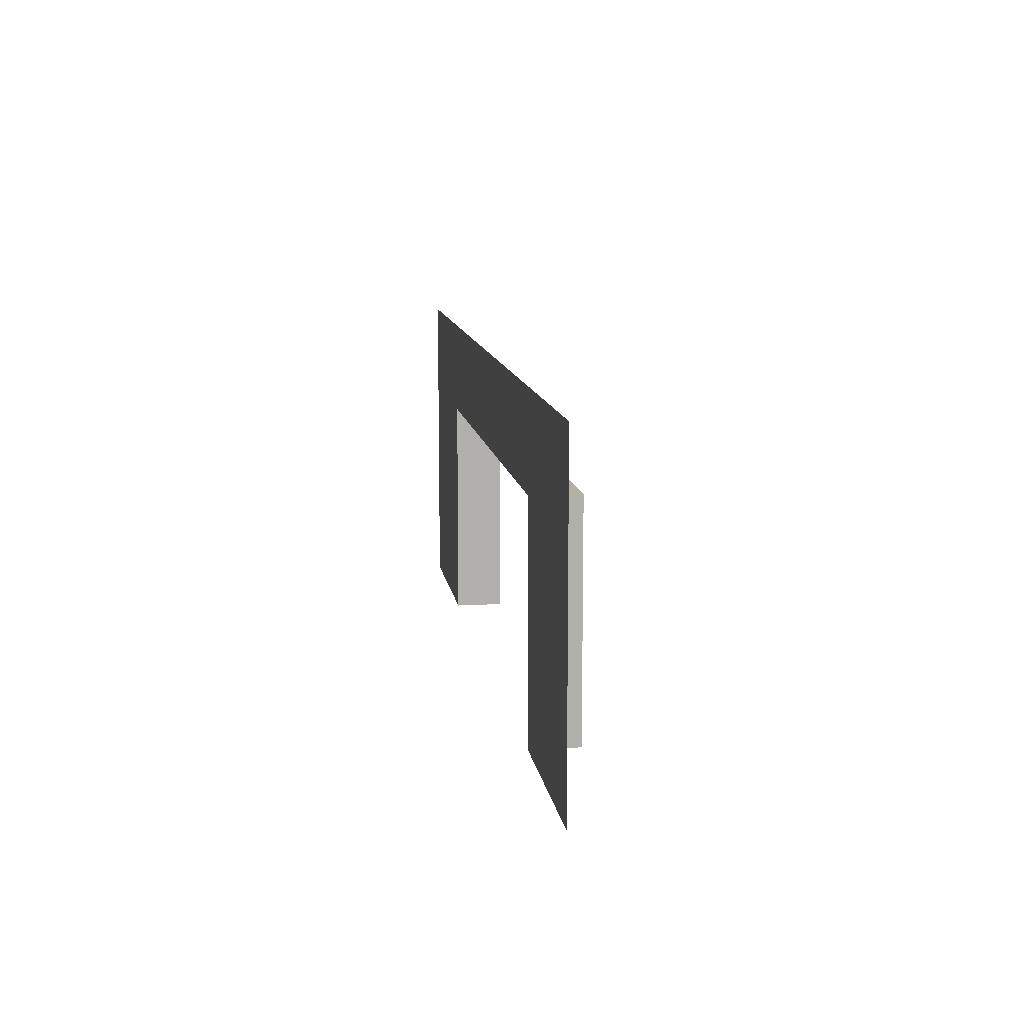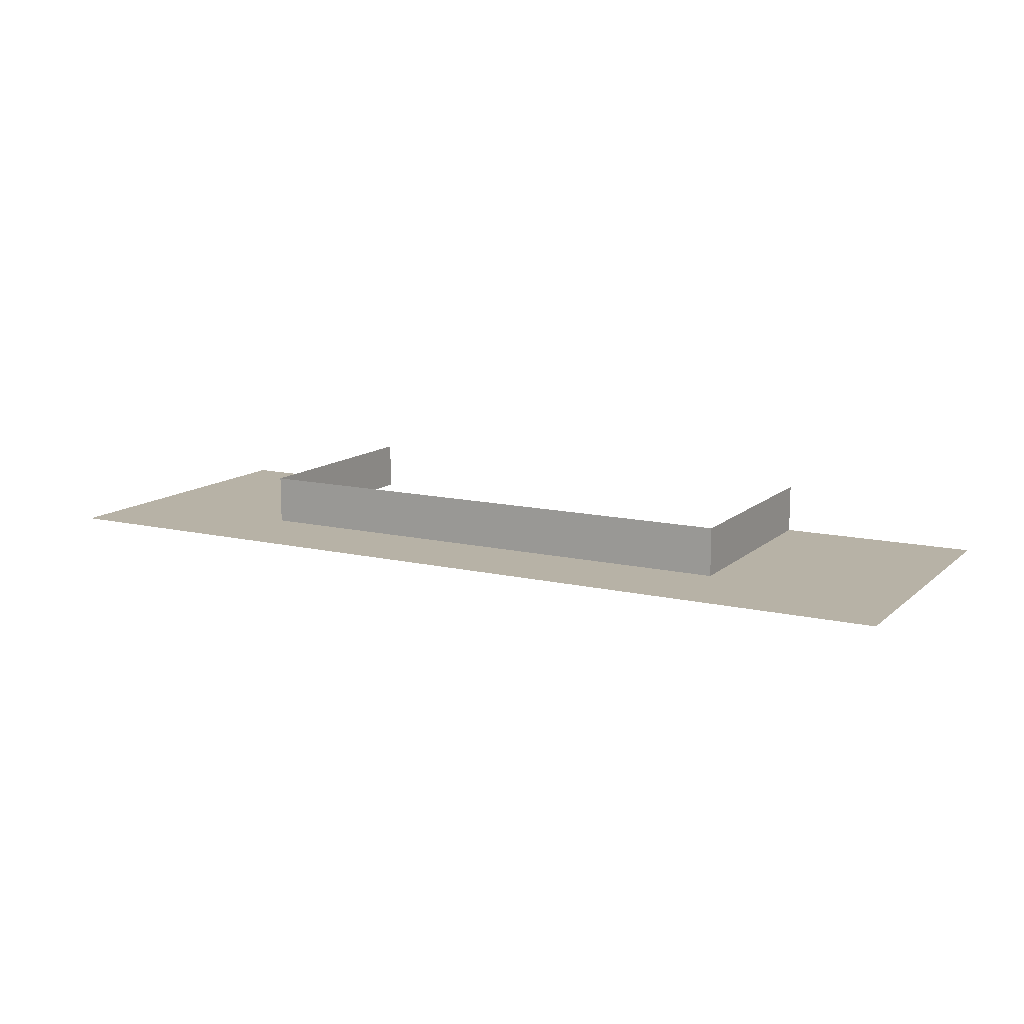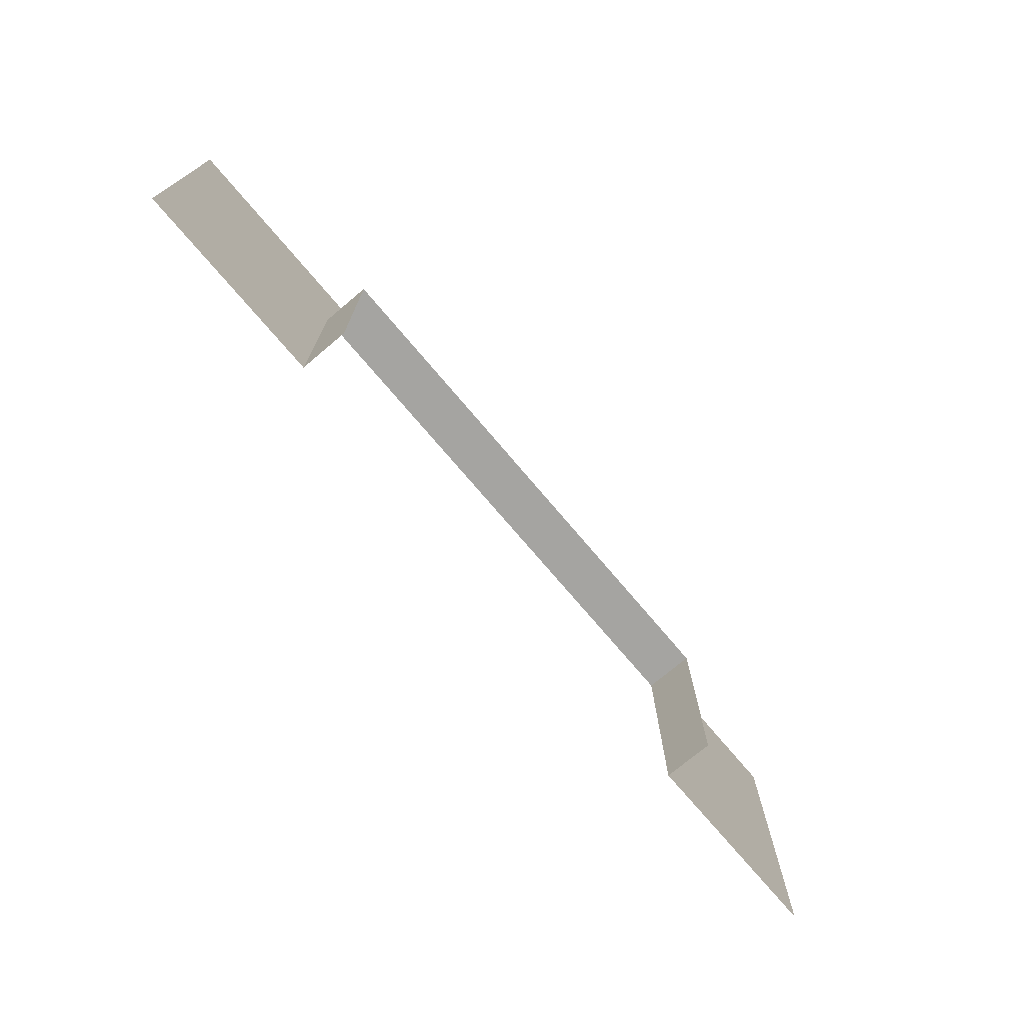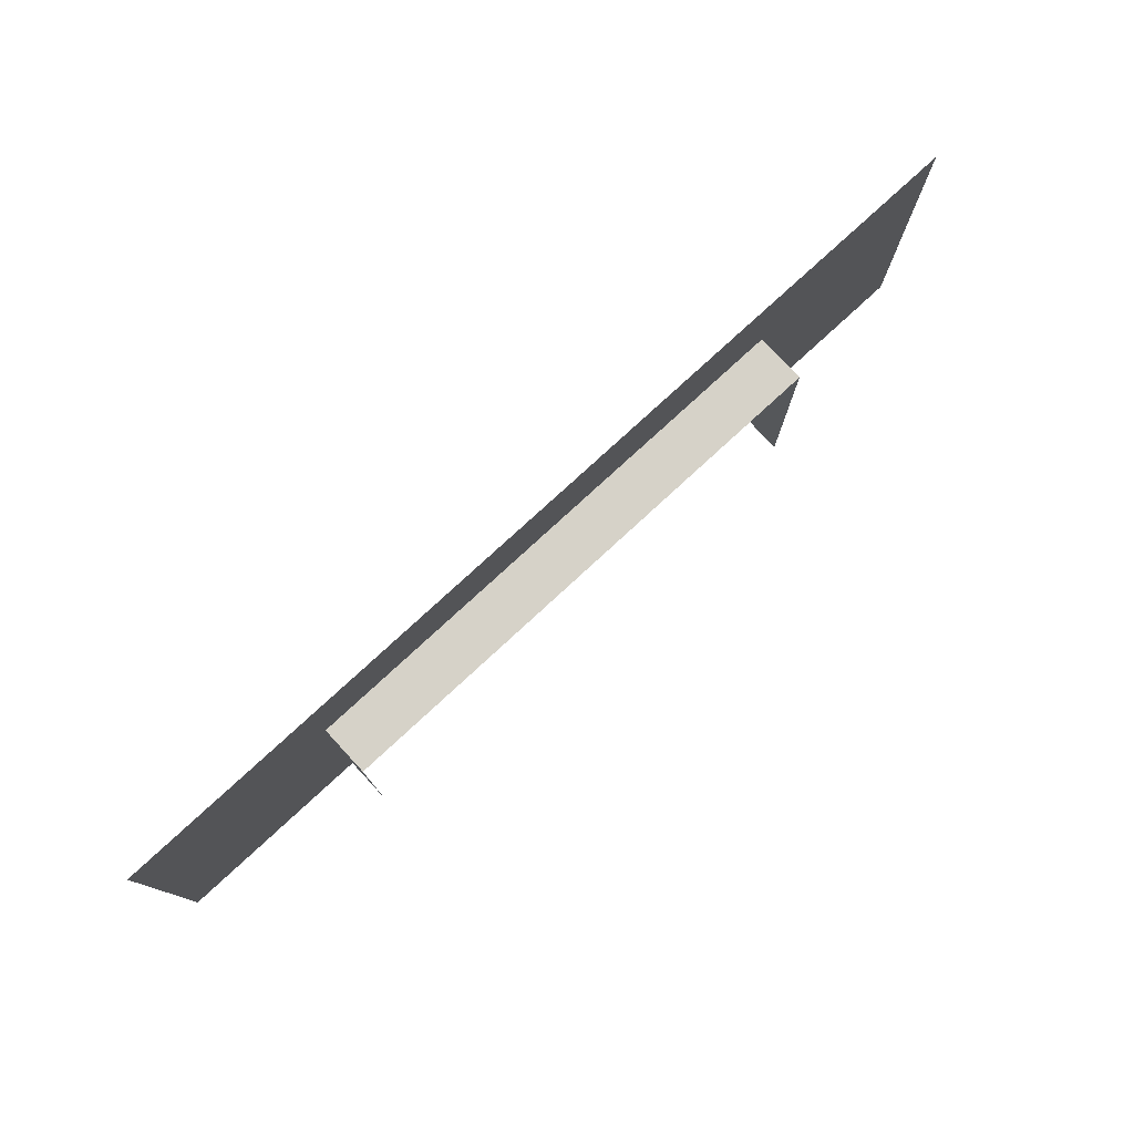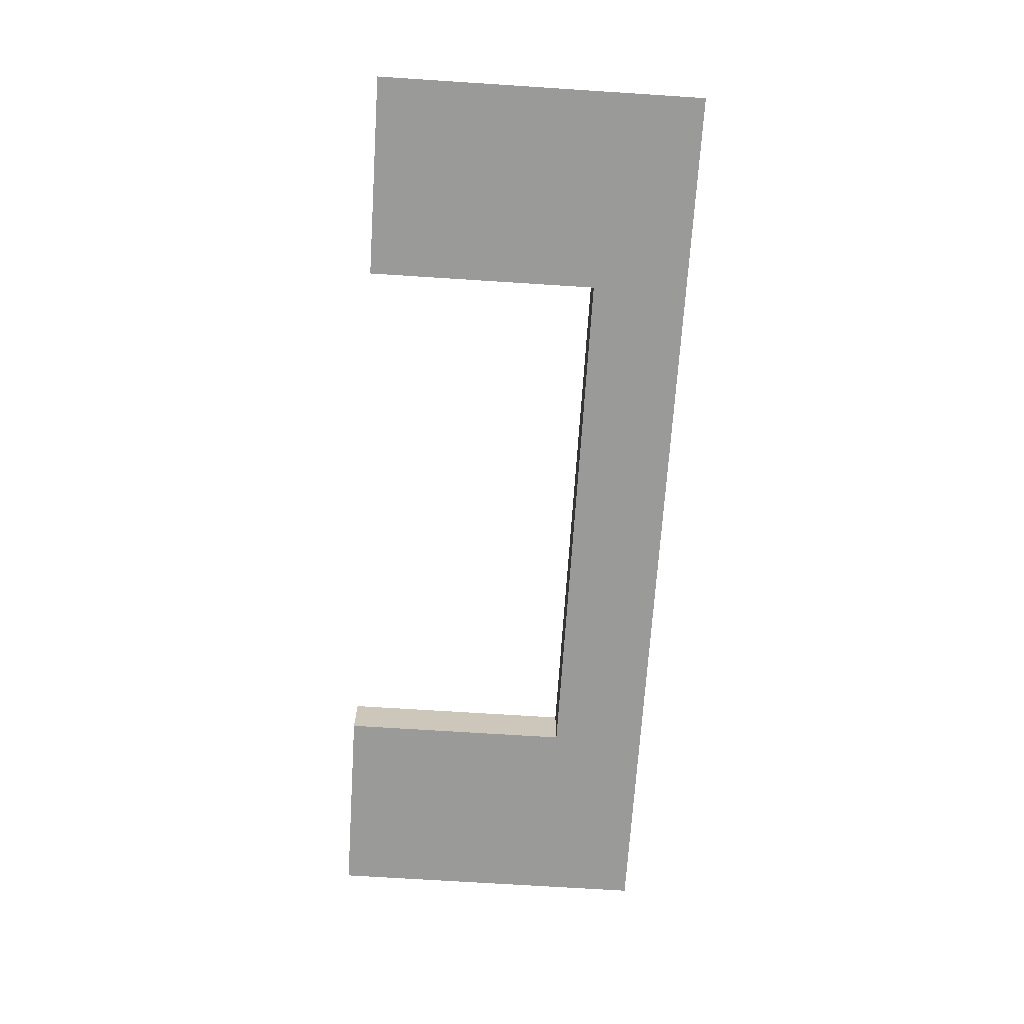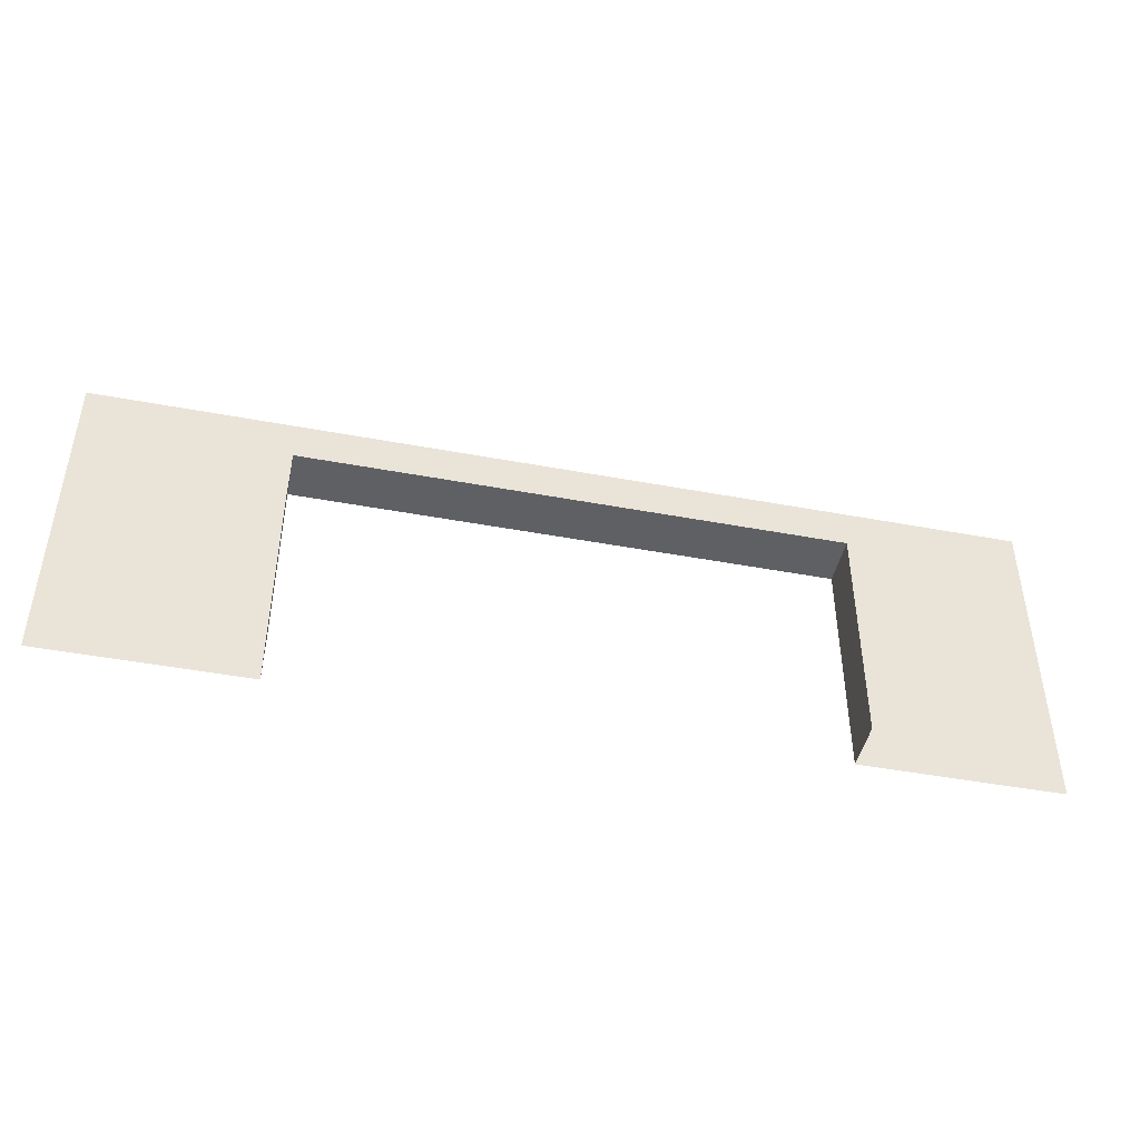
<metadata>
{"format":"obj","ext":"obj","renderer":"f3d","projection":"perspective","resolution":1024,"background":"white","views":[{"elev":11.5,"azim":-98.4,"up":"+Y"},{"elev":12.5,"azim":-151.4,"up":"+Z"},{"elev":-73.4,"azim":-49.8,"up":"+Y"},{"elev":77.6,"azim":-42.7,"up":"+Y"},{"elev":-69.2,"azim":86.3,"up":"+Z"},{"elev":-45.3,"azim":-12.2,"up":"+Y"}]}
</metadata>
<code>
v 6.497 0 6.494
v 6.497 4.606 6.494
v 3.698 4.606 6.494
v 3.698 0 6.494
v -3.698 0 6.494
v -3.698 4.606 6.494
v -6.497 4.606 6.494
v -6.497 0 6.494
v 3.698 -1.669e-06 6.494
v 3.698 3.259 6.494
v 3.698 3.259 7.183
v 3.698 -1.669e-06 7.183
v -3.698 -1.669e-06 6.494
v -3.698 -1.669e-06 7.183
v -3.698 3.259 7.183
v -3.698 3.259 6.494
v 0.001051 3.259 6.494
v 0.001051 4.606 6.494
v -3.698 4.606 6.494
v -3.698 3.259 6.494
v 3.698 3.259 6.494
v 3.698 4.606 6.494
v 0.001051 4.606 6.494
v 0.001051 3.259 6.494
v 0.001053 3.259 7.183
v 0.001053 3.259 6.494
v -3.698 3.259 6.494
v -3.698 3.259 7.183
v 3.698 3.259 7.183
v 3.698 3.259 6.494
v 0.001053 3.259 6.494
v 0.001053 3.259 7.183
g PREF_wall_01_1714_90
f 1 3 2
f 1 4 3
f 5 7 6
f 5 8 7
f 9 11 10
f 9 12 11
f 13 15 14
f 13 16 15
f 17 19 18
f 17 20 19
f 21 23 22
f 21 24 23
f 25 27 26
f 25 28 27
f 29 31 30
f 29 32 31

</code>
